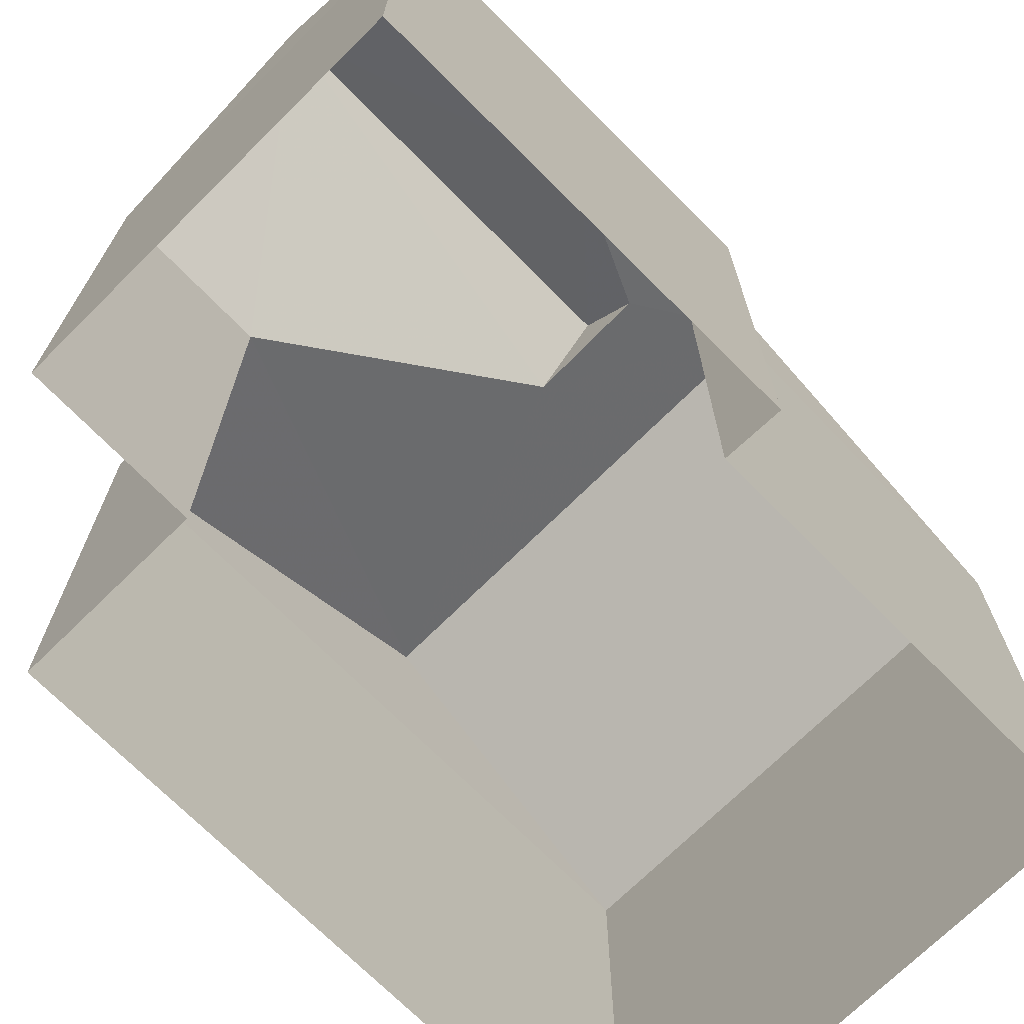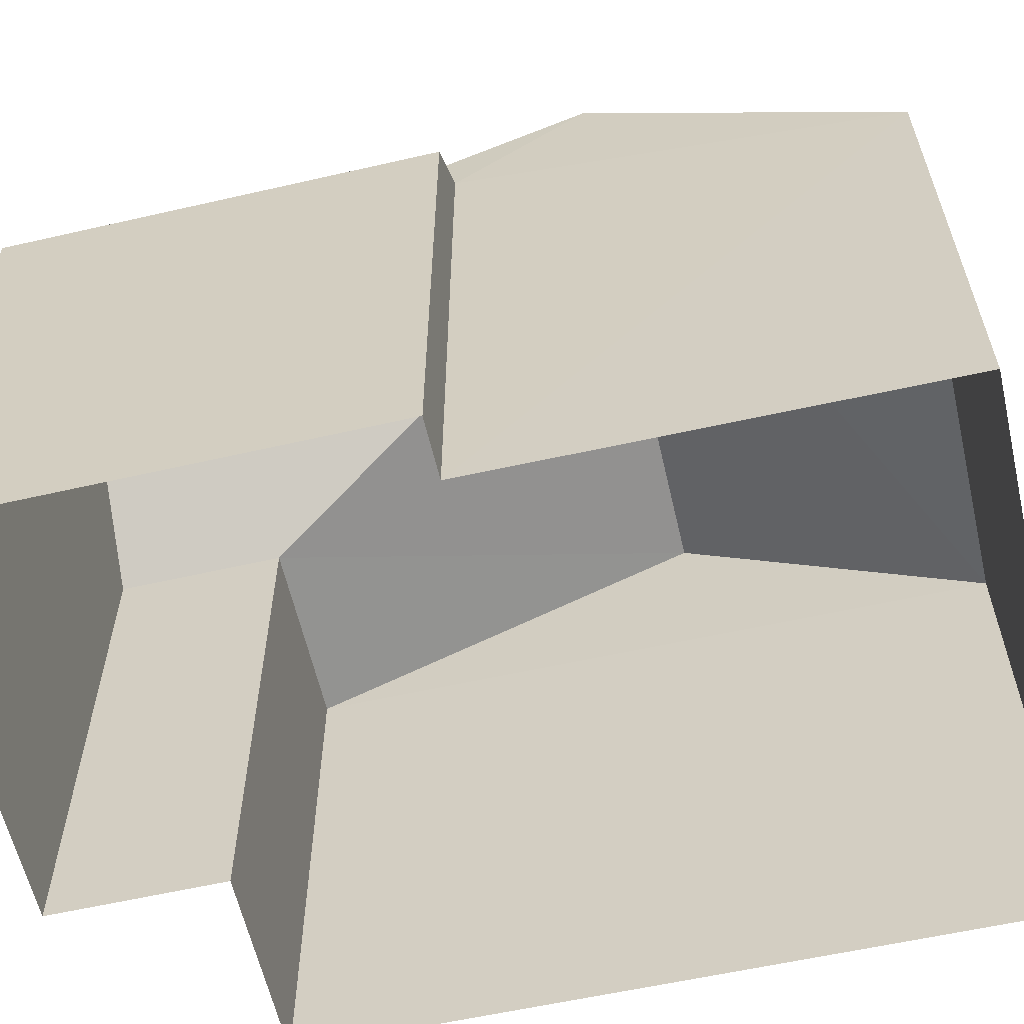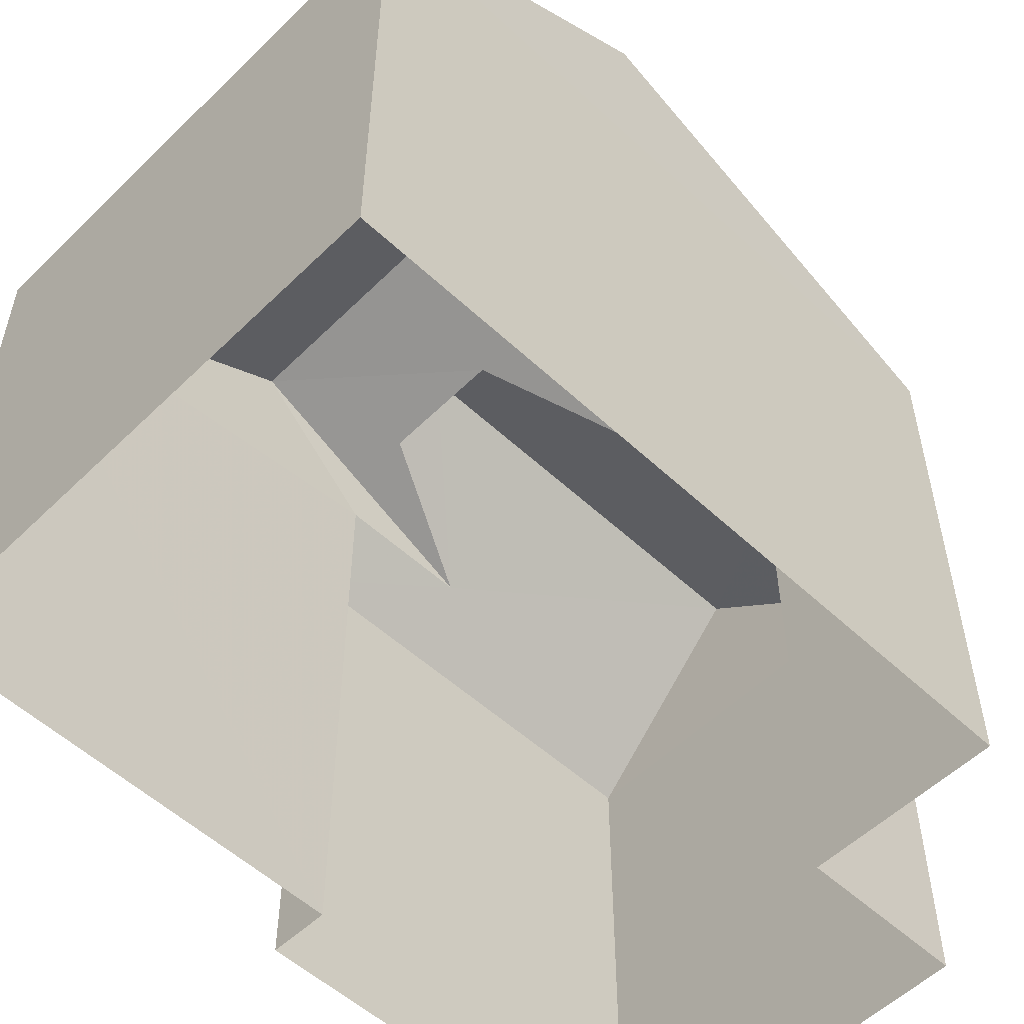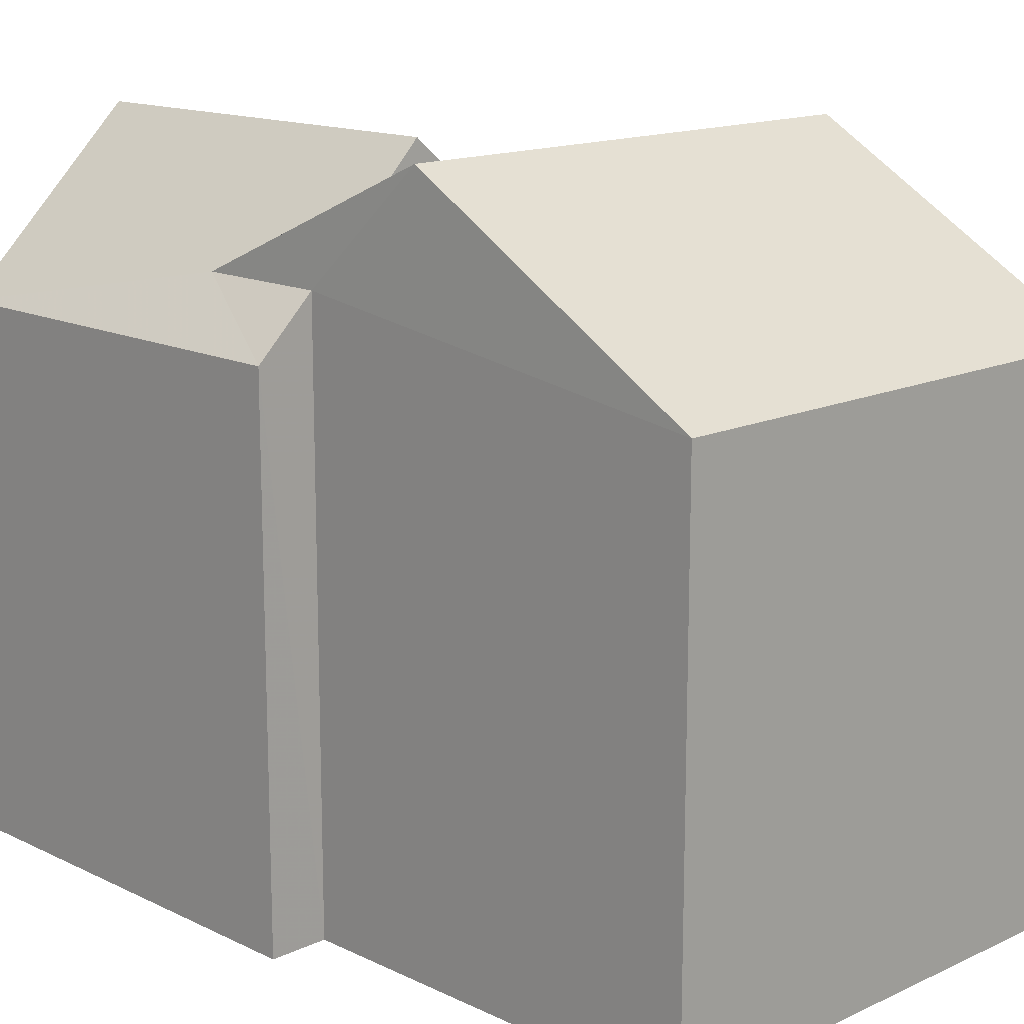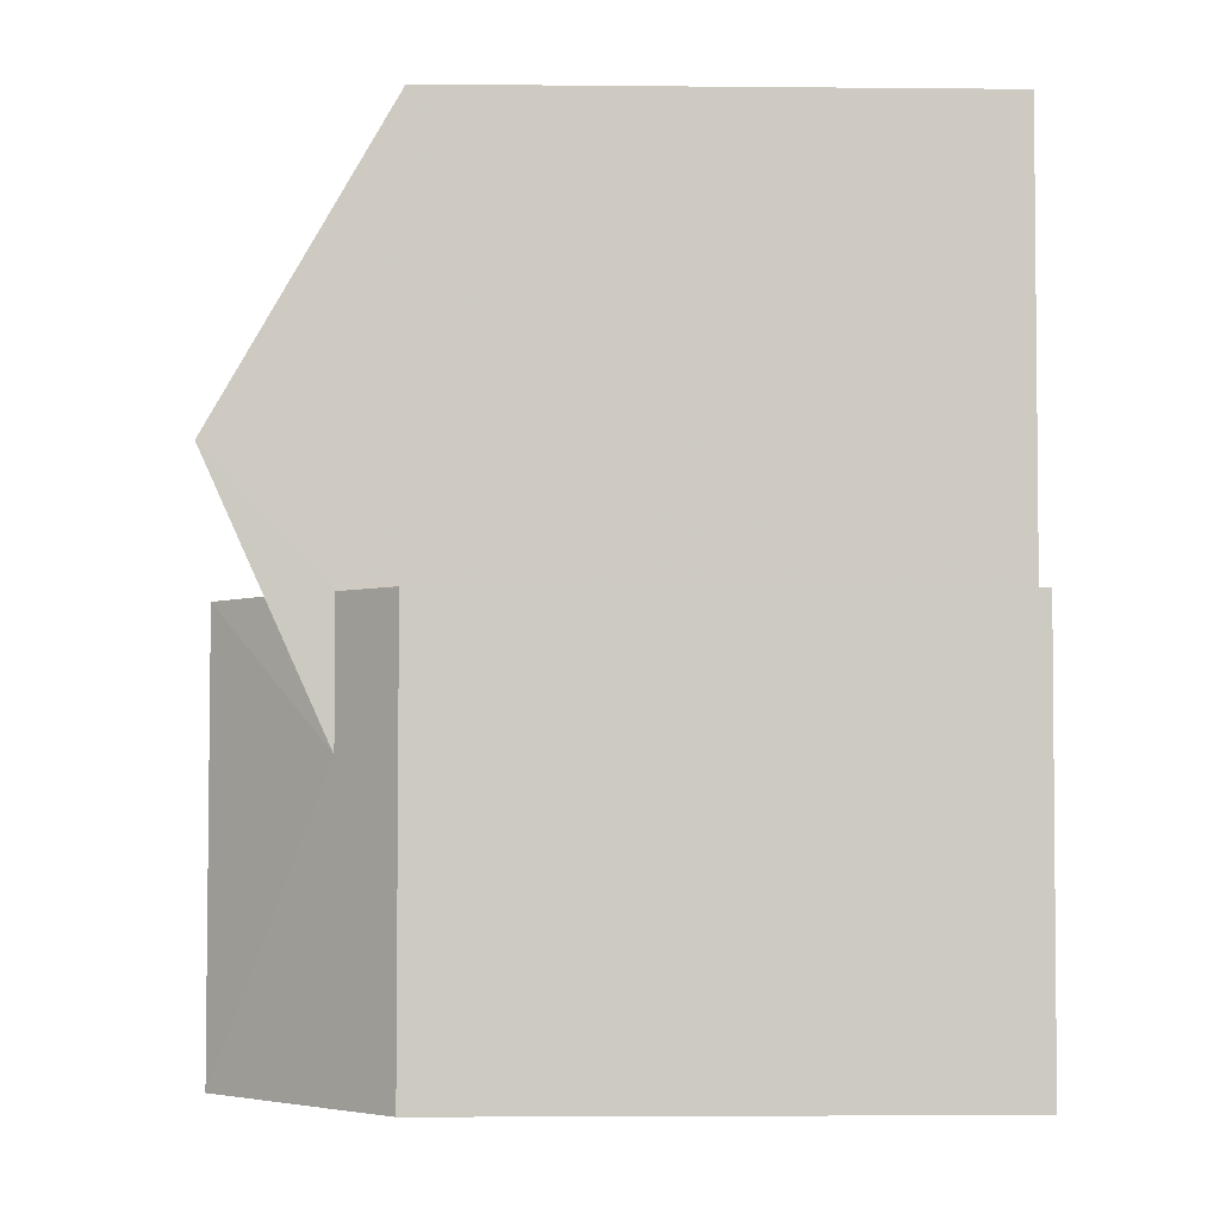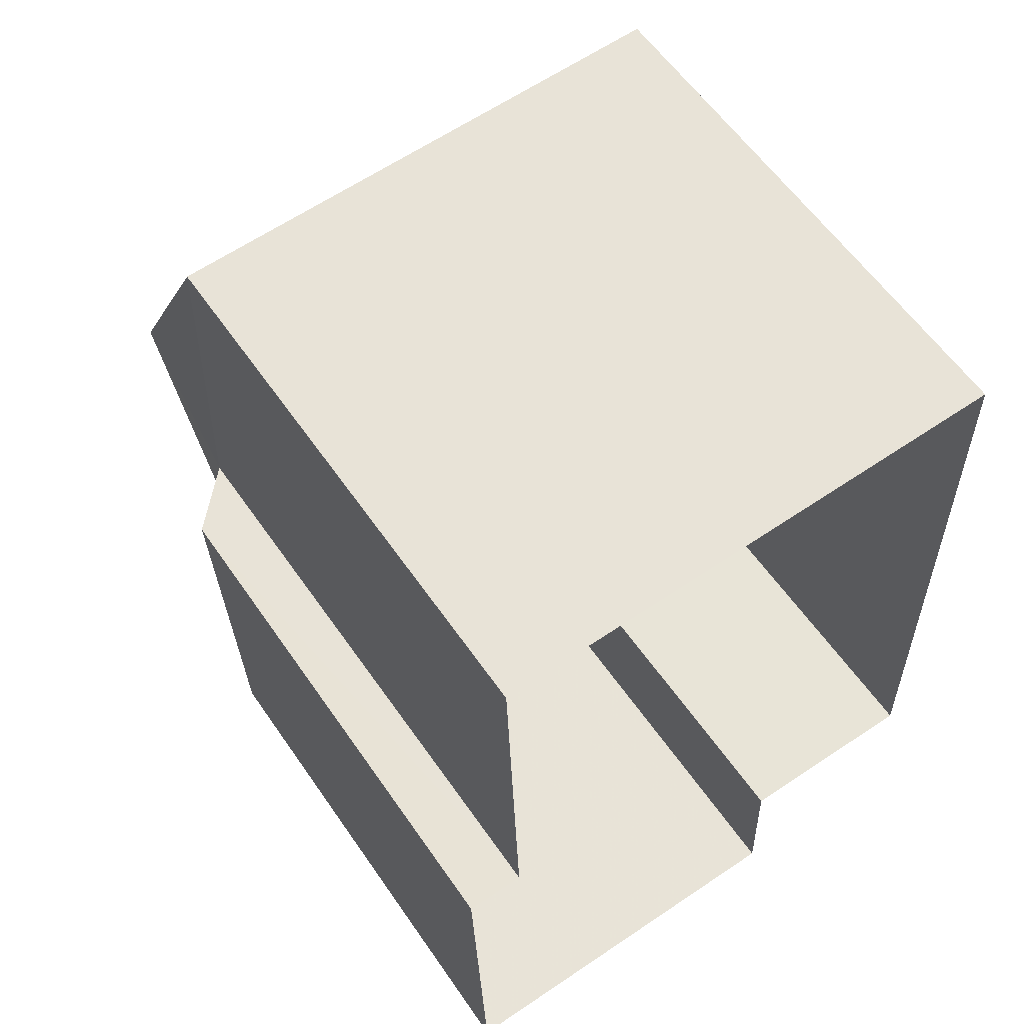
<metadata>
{"format":"obj","ext":"obj","renderer":"f3d","projection":"perspective","resolution":1024,"background":"white","views":[{"elev":-70.7,"azim":42.9,"up":"+Z"},{"elev":-60.5,"azim":101.2,"up":"+Z"},{"elev":-54.8,"azim":-136.1,"up":"+Z"},{"elev":14.8,"azim":133.6,"up":"+Z"},{"elev":-5.7,"azim":88.4,"up":"+Y"},{"elev":59.3,"azim":145.6,"up":"+Y"}]}
</metadata>
<code>
v -3.724e+05 -1.041e+05 29.73
v -3.724e+05 -1.041e+05 29.73
v -3.724e+05 -1.041e+05 29.73
v -3.724e+05 -1.041e+05 29.73
v -3.724e+05 -1.041e+05 29.73
v -3.723e+05 -1.041e+05 29.73
v -3.724e+05 -1.041e+05 29.73
v -3.724e+05 -1.041e+05 29.73
v -3.724e+05 -1.041e+05 38.19
v -3.724e+05 -1.041e+05 37.51
v -3.724e+05 -1.041e+05 38.19
v -3.724e+05 -1.041e+05 36.1
v -3.724e+05 -1.041e+05 36.1
v -3.724e+05 -1.041e+05 38.19
v -3.724e+05 -1.041e+05 36.1
v -3.724e+05 -1.041e+05 38.19
v -3.724e+05 -1.041e+05 37.51
v -3.724e+05 -1.041e+05 36.77
v -3.724e+05 -1.041e+05 36.1
v -3.723e+05 -1.041e+05 36.1
v -3.724e+05 -1.041e+05 36.77
v -3.724e+05 -1.041e+05 36.1
v -3.724e+05 -1.041e+05 36.1
f 1 2 3
f 4 3 5
f 2 6 7
f 8 5 7
f 3 2 5
f 5 2 7
f 9 10 11
f 11 12 13
f 11 10 12
f 12 14 15
f 10 16 14
f 16 17 18
f 12 10 14
f 10 17 16
f 18 11 19
f 18 9 11
f 19 20 18
f 18 17 9
f 20 21 18
f 16 22 14
f 16 23 22
f 3 4 22
f 22 15 14
f 22 4 15
f 21 2 23
f 18 21 16
f 2 1 23
f 21 23 16
f 23 1 3
f 22 23 3
f 19 7 6
f 20 19 6
f 13 8 19
f 13 19 11
f 8 7 19
f 2 20 6
f 2 21 20
f 5 12 15
f 4 5 15
f 13 5 8
f 13 12 5
f 17 10 9

</code>
